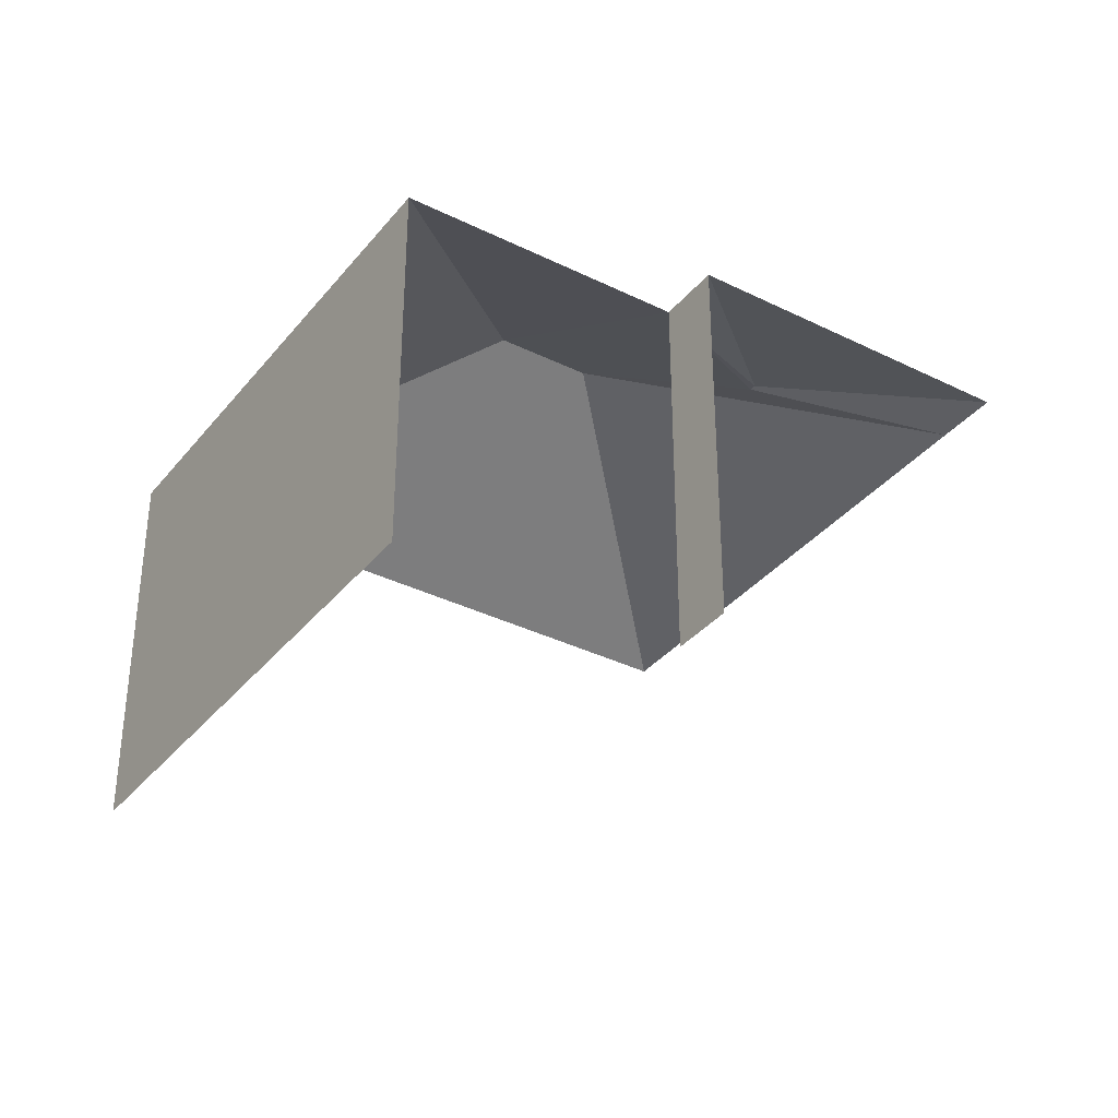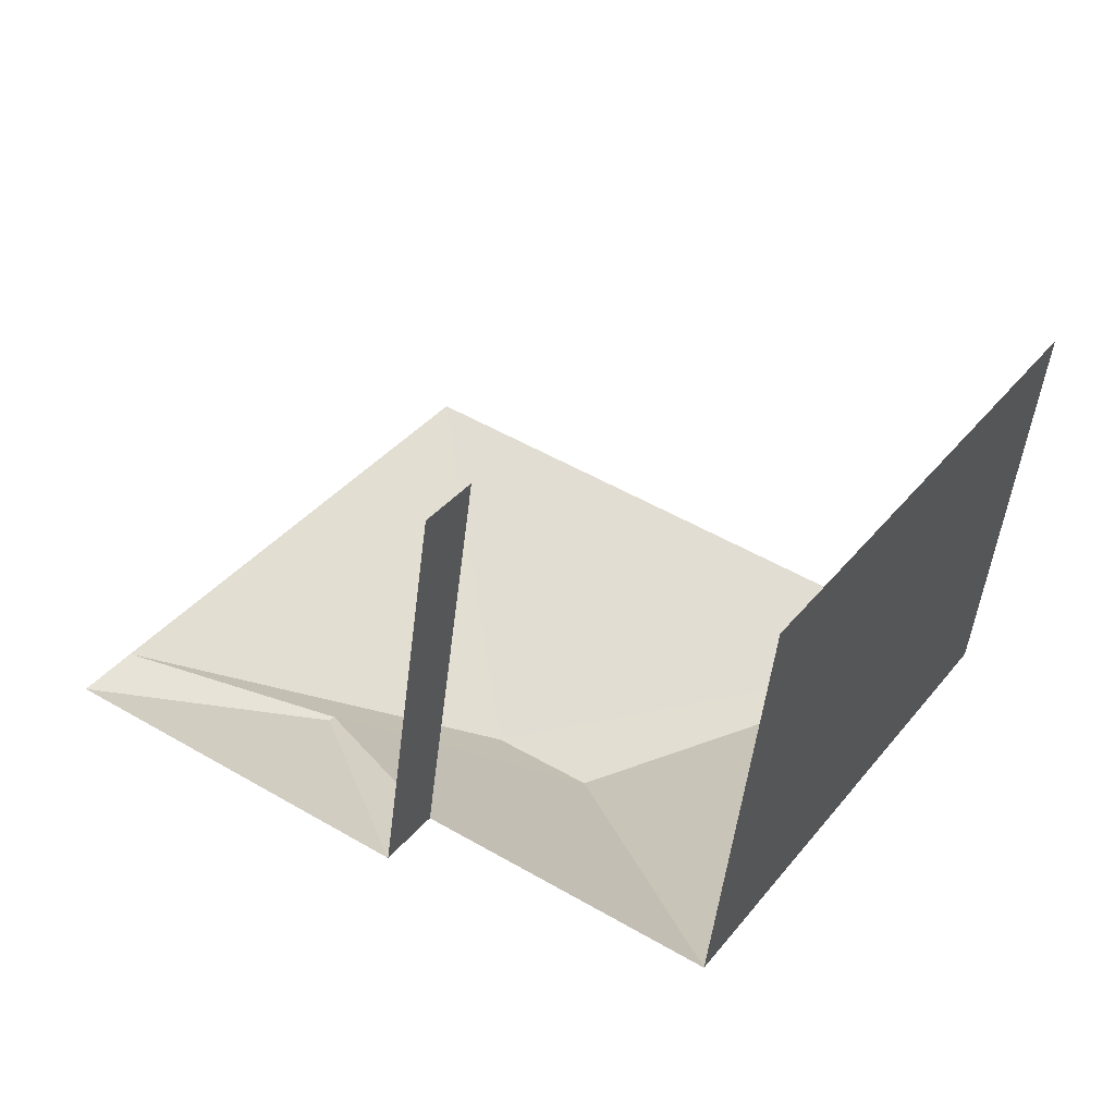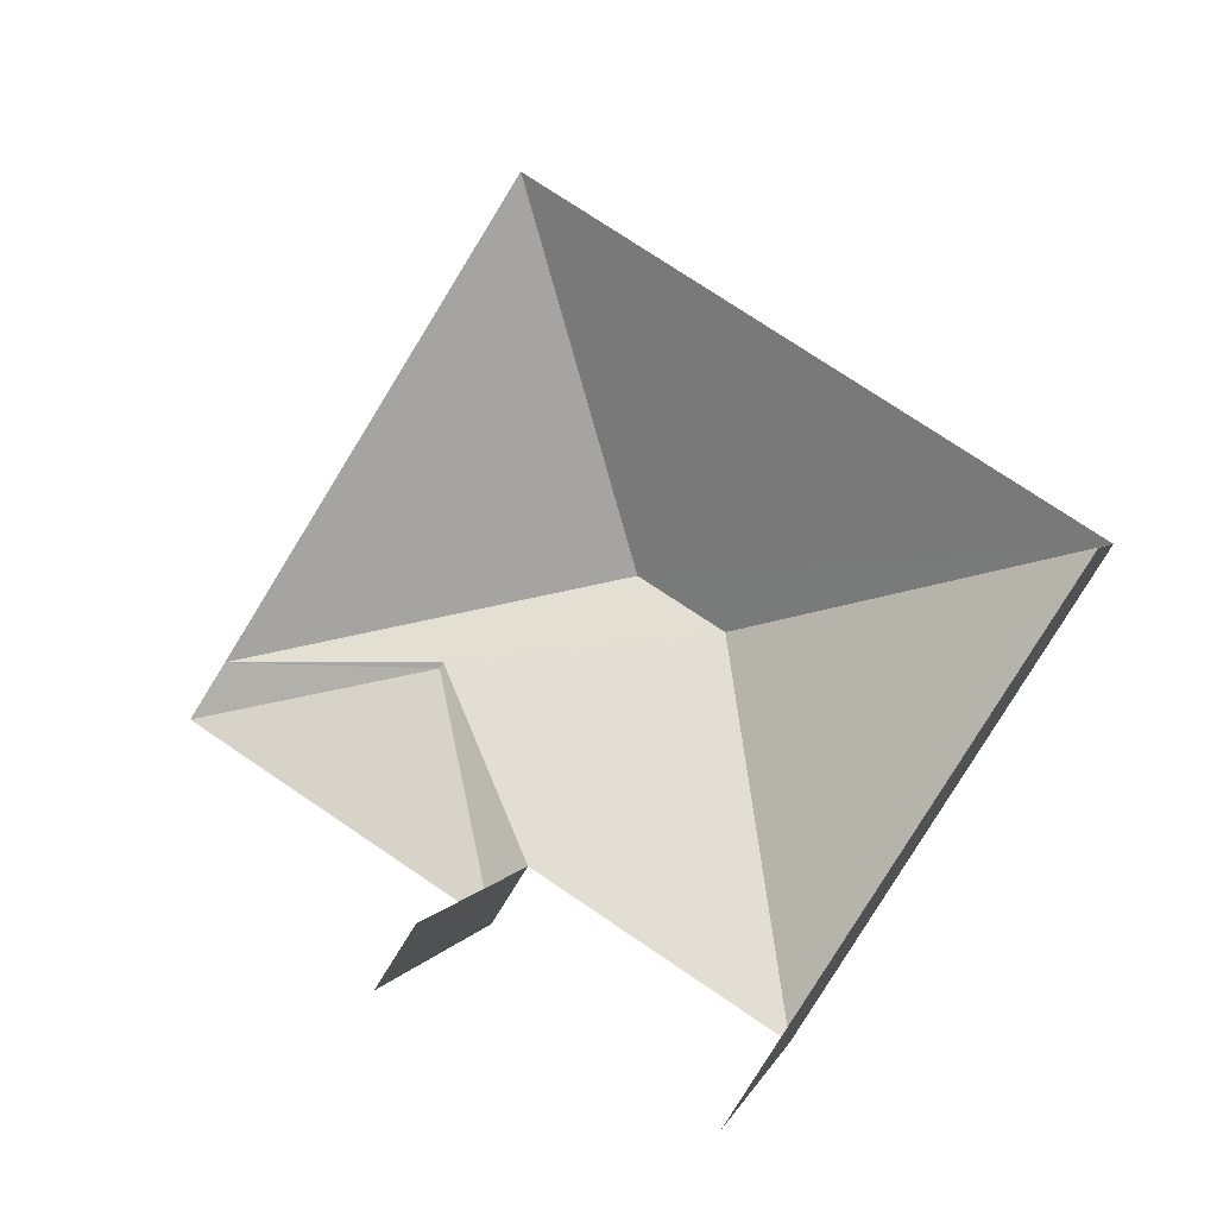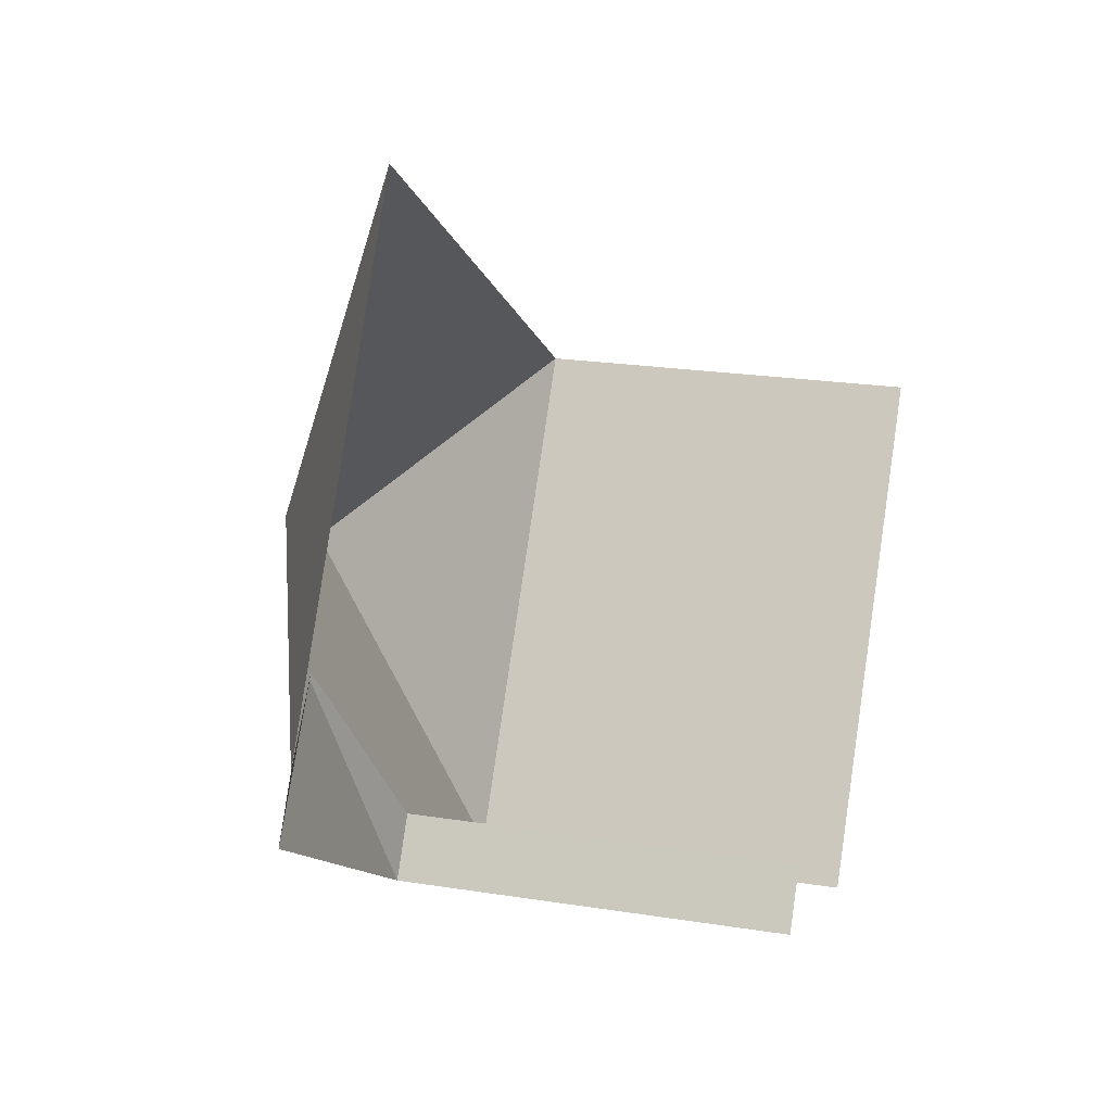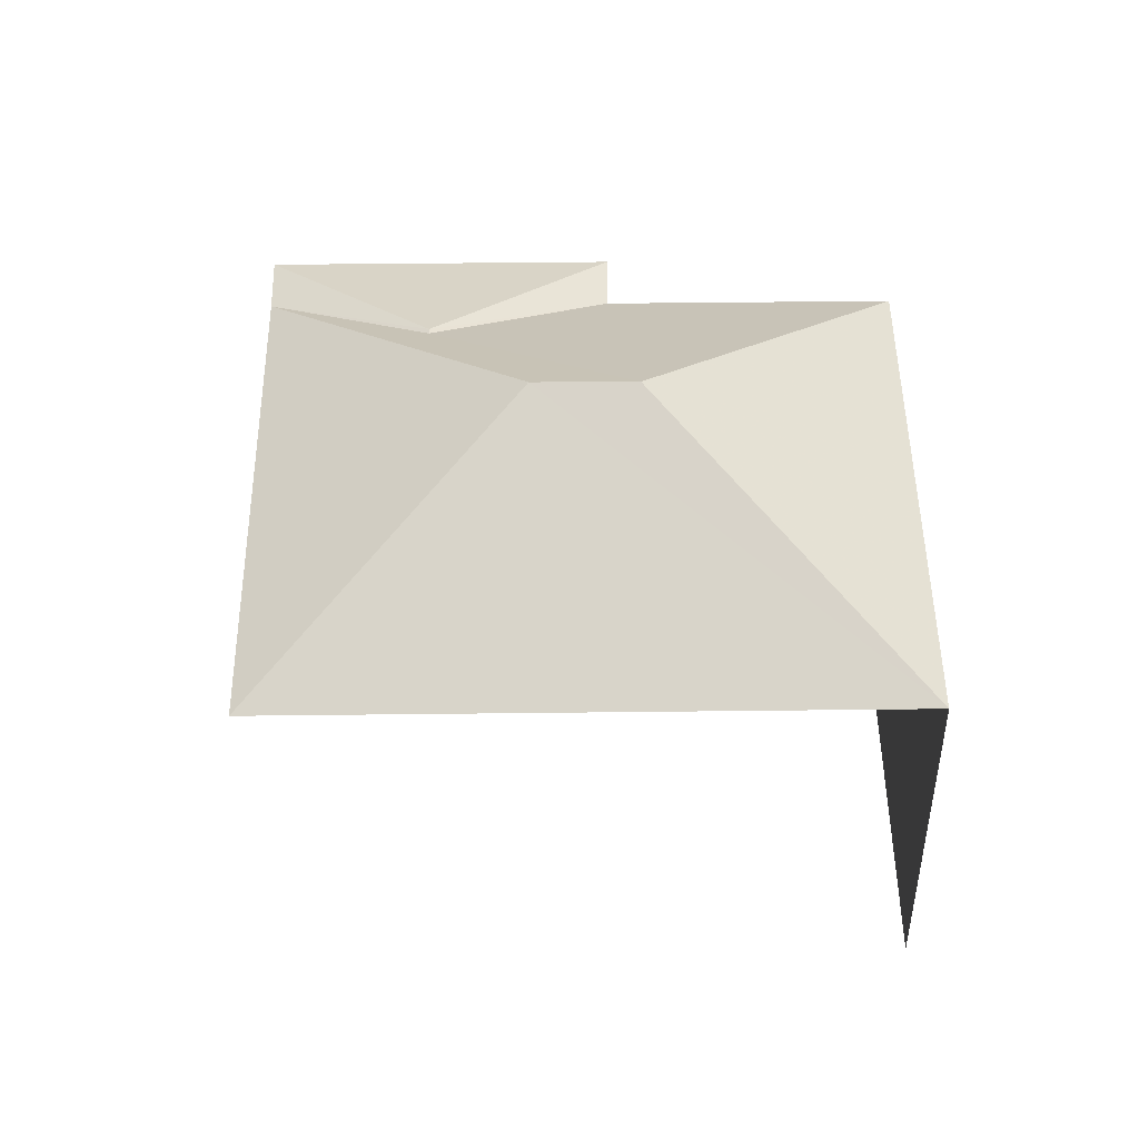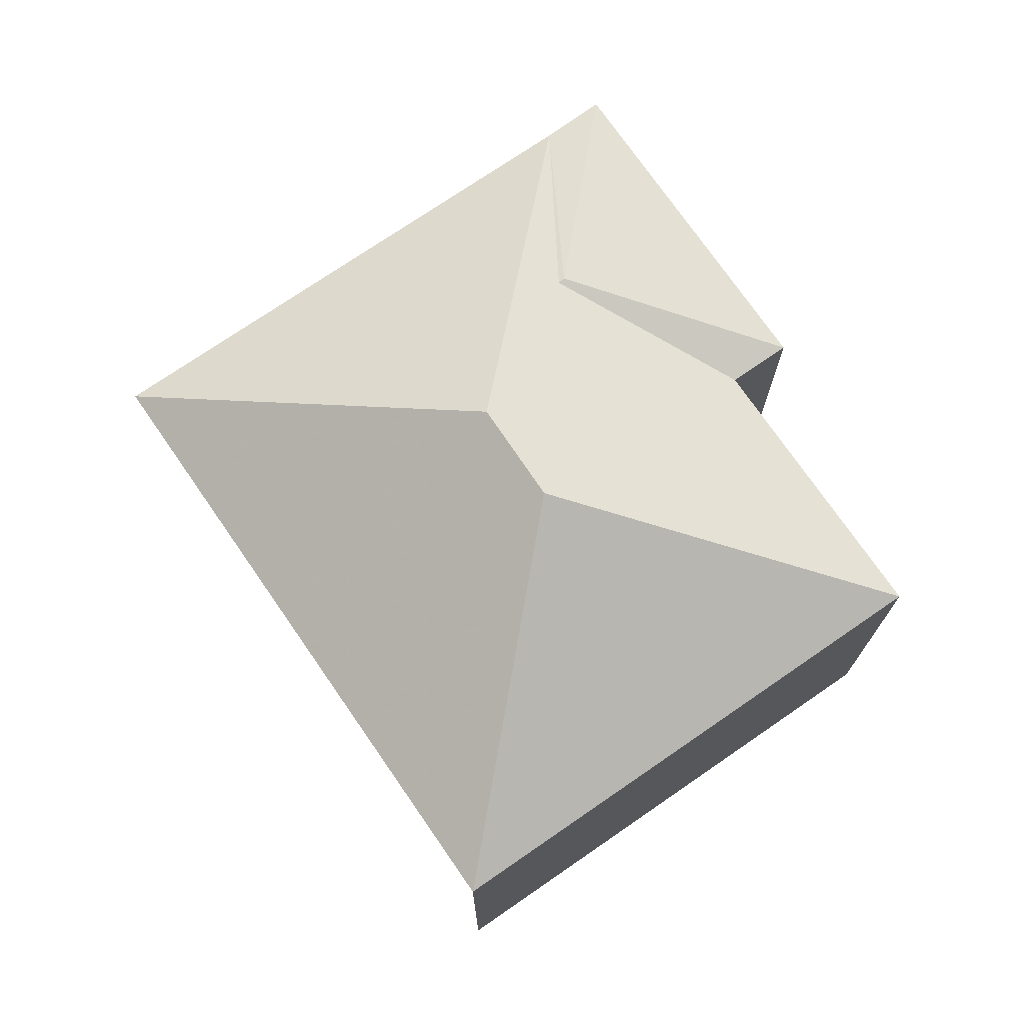
<metadata>
{"format":"obj","ext":"obj","renderer":"f3d","projection":"perspective","resolution":1024,"background":"white","views":[{"elev":-35.2,"azim":-1.0,"up":"+Z"},{"elev":-51.1,"azim":173.2,"up":"+Y"},{"elev":1.7,"azim":-168.2,"up":"+Y"},{"elev":21.8,"azim":105.6,"up":"+Y"},{"elev":48.1,"azim":-148.4,"up":"+Z"},{"elev":73.8,"azim":-92.3,"up":"+Z"}]}
</metadata>
<code>
v -2.201e+05 -1.251e+05 12.63
v -2.201e+05 -1.251e+05 12.63
v -2.201e+05 -1.251e+05 12.63
v -2.201e+05 -1.251e+05 12.63
v -2.201e+05 -1.251e+05 12.63
v -2.201e+05 -1.251e+05 12.63
v -2.201e+05 -1.251e+05 18.5
v -2.201e+05 -1.251e+05 20.69
v -2.201e+05 -1.251e+05 18.5
v -2.201e+05 -1.251e+05 18.5
v -2.201e+05 -1.251e+05 18.5
v -2.201e+05 -1.251e+05 19.36
v -2.201e+05 -1.251e+05 19.36
v -2.201e+05 -1.251e+05 18.5
v -2.201e+05 -1.251e+05 20.69
v -2.201e+05 -1.251e+05 18.5
v -2.201e+05 -1.251e+05 18.5
f 1 2 3
f 3 4 1
f 5 2 1
f 6 5 1
f 2 9 3
f 3 9 17
f 7 9 2
f 14 2 5
f 14 7 2
f 17 4 3
f 17 11 4
f 1 10 16
f 6 1 16
f 7 8 9
f 10 11 12
f 13 10 12
f 8 14 15
f 8 7 14
f 15 14 16
f 16 10 15
f 15 13 8
f 13 9 8
f 15 10 13
f 17 12 11
f 12 9 13
f 12 17 9
f 14 5 6
f 16 14 6
f 10 1 4
f 11 10 4

</code>
